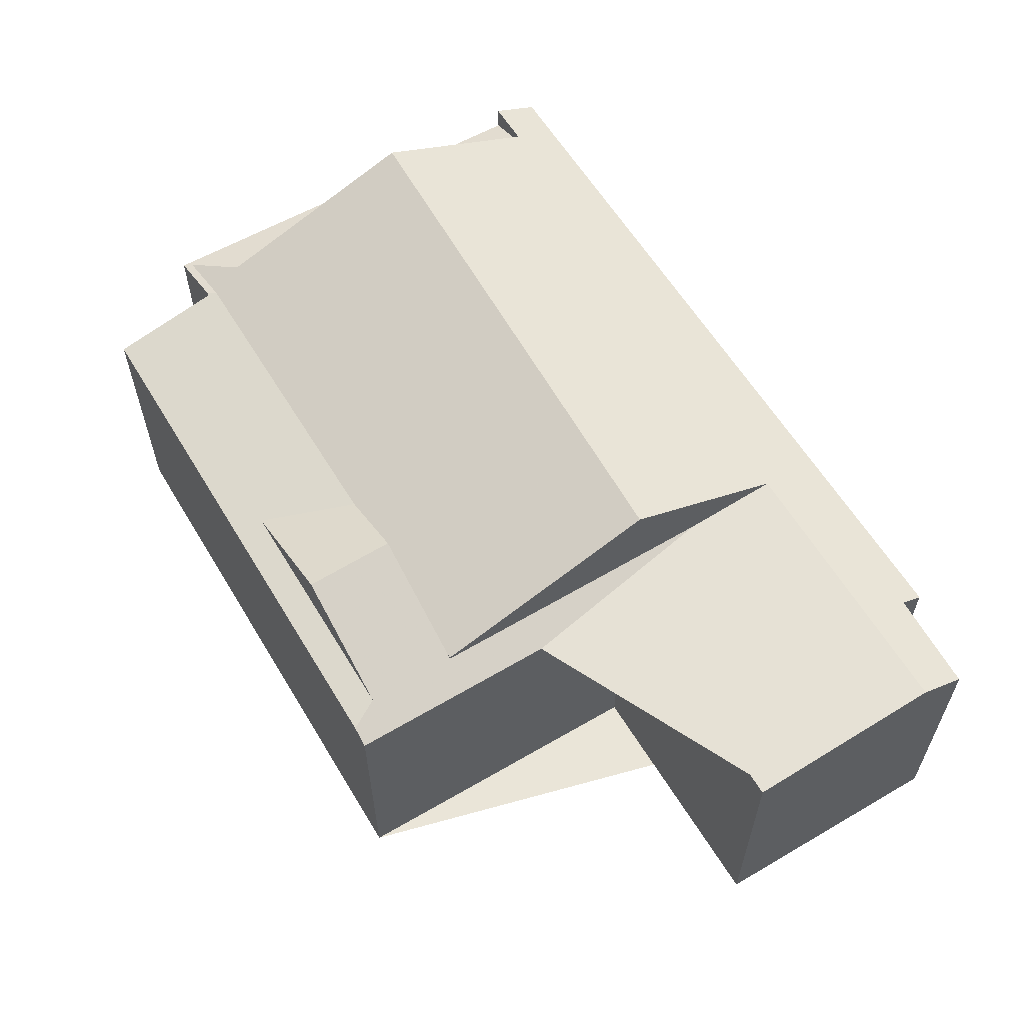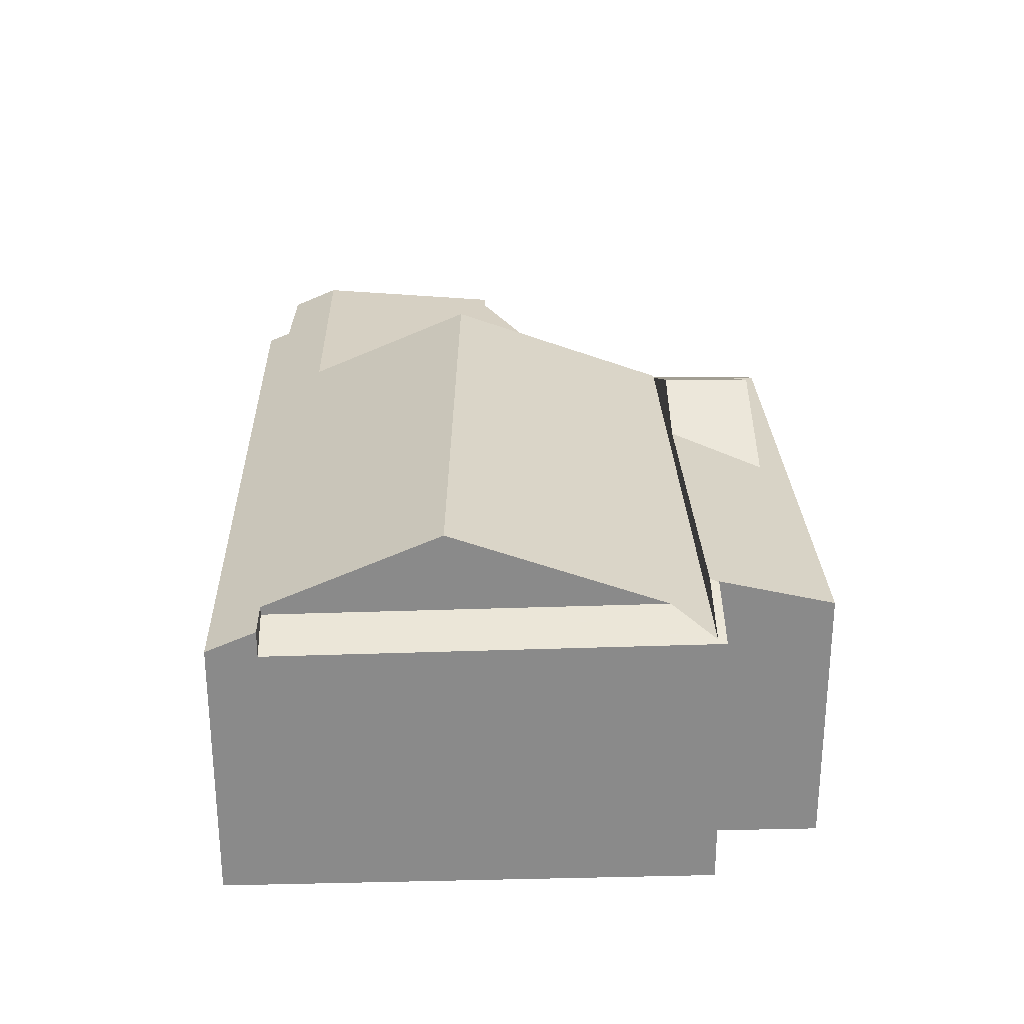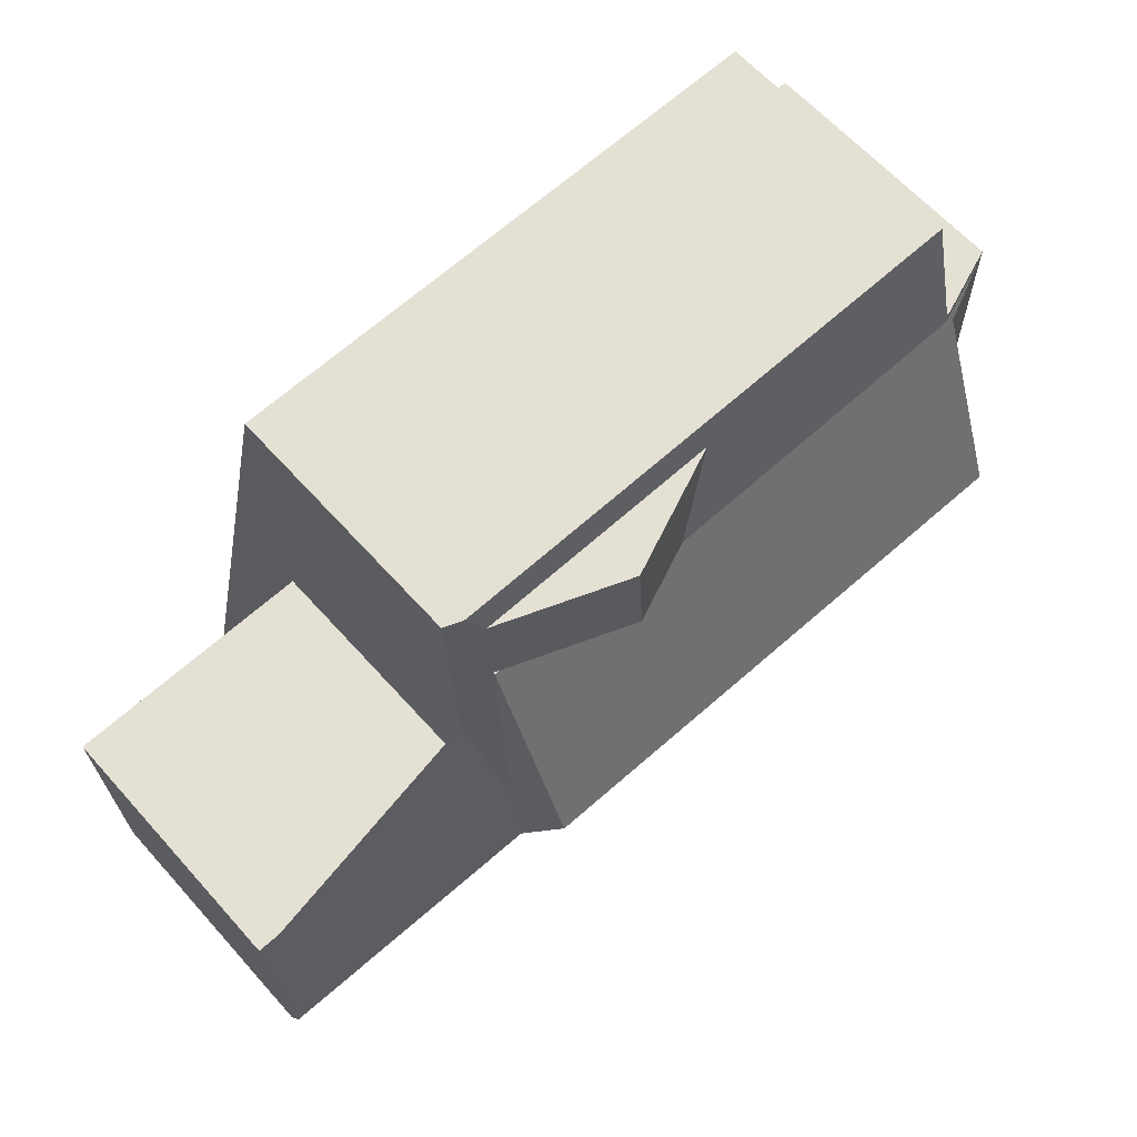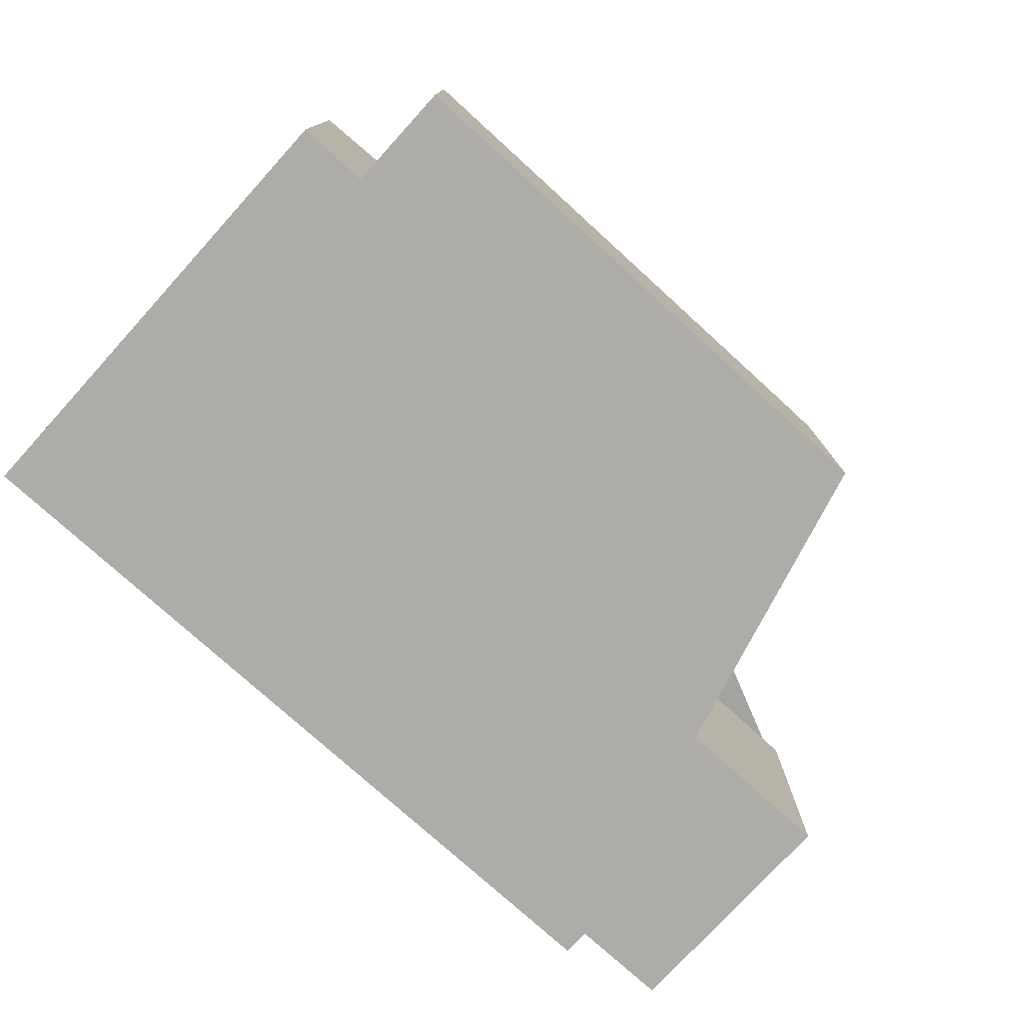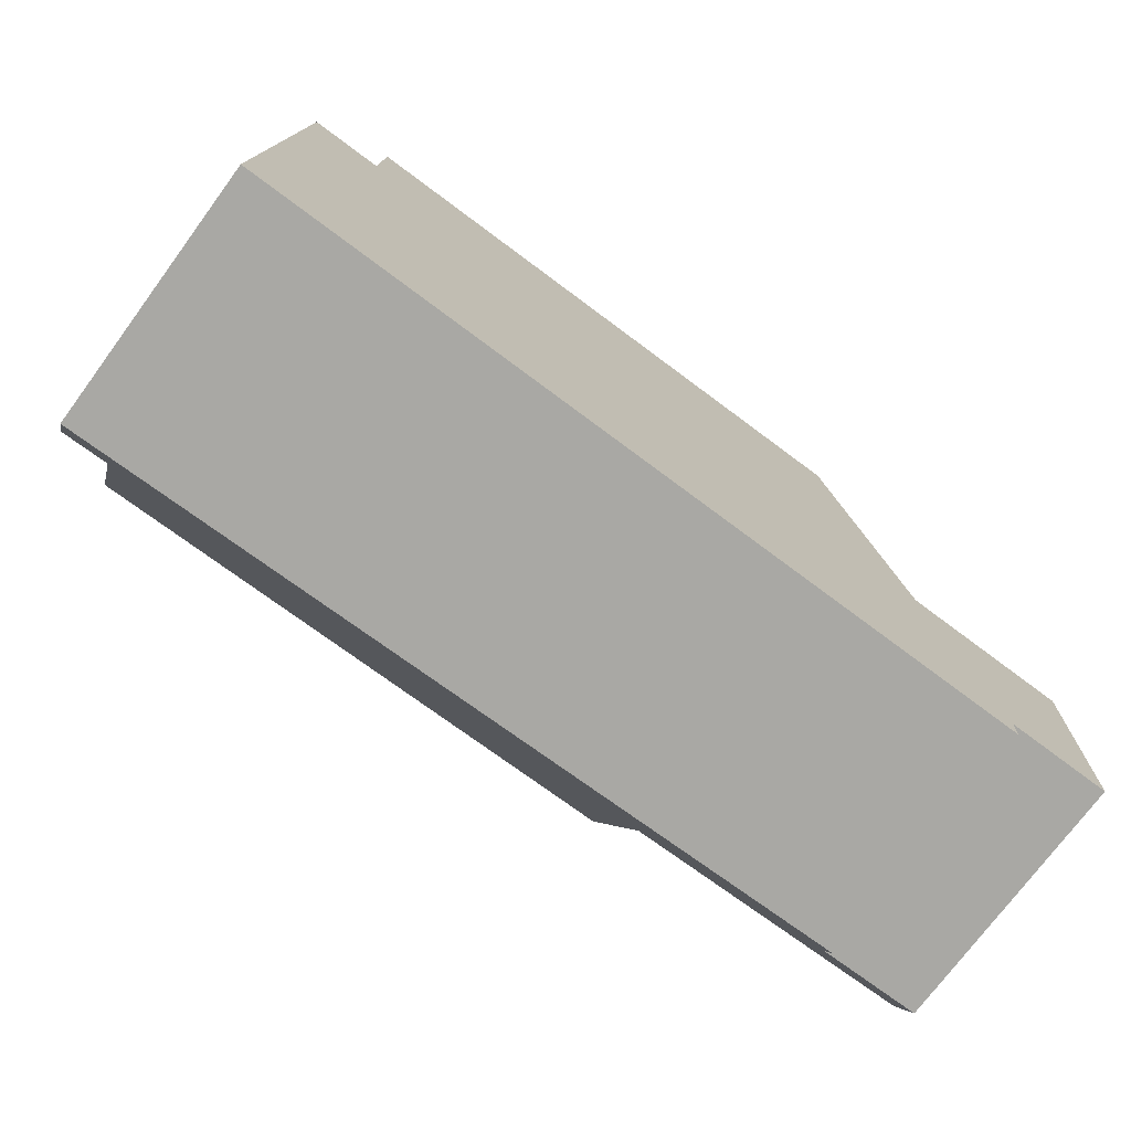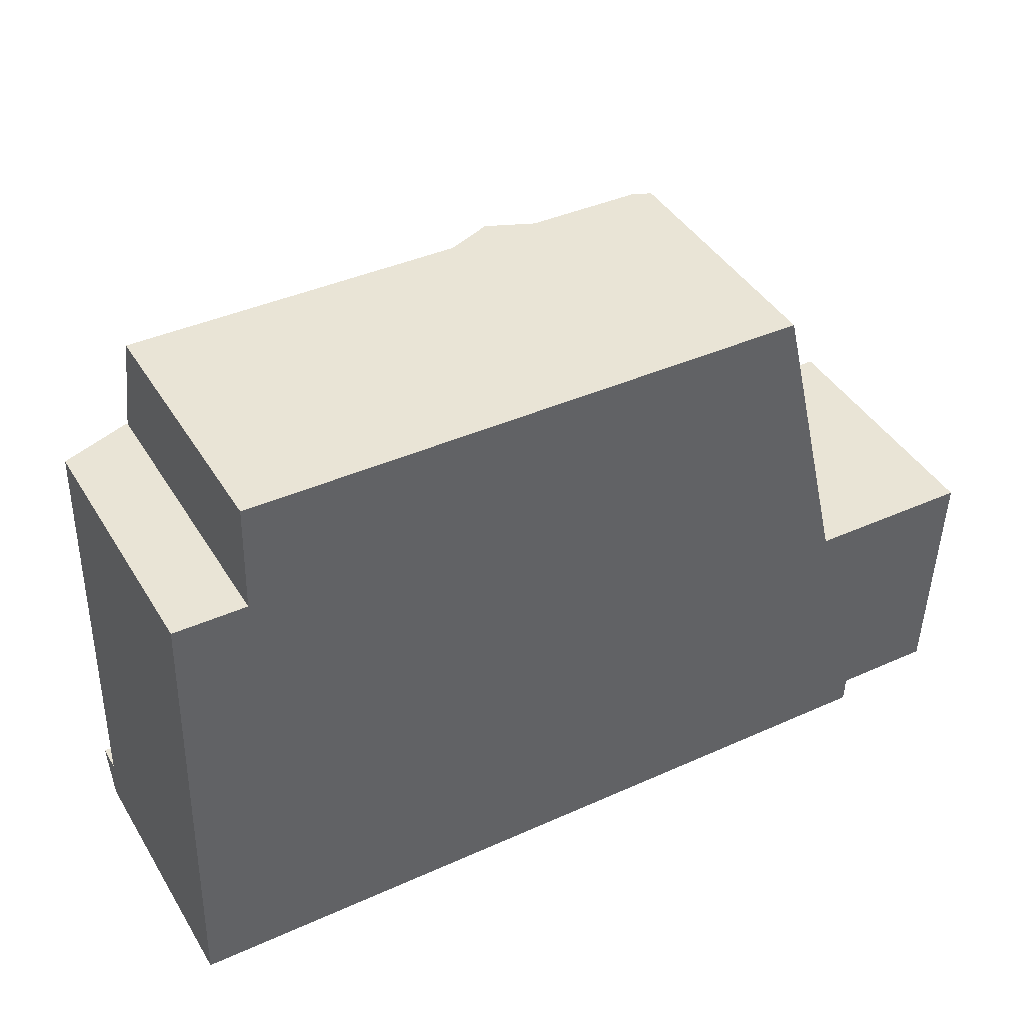
<metadata>
{"format":"obj","ext":"obj","renderer":"f3d","projection":"perspective","resolution":1024,"background":"white","views":[{"elev":59.3,"azim":-119.4,"up":"+Z"},{"elev":26.6,"azim":89.6,"up":"+Z"},{"elev":63.7,"azim":-41.9,"up":"+Y"},{"elev":-76.6,"azim":139.3,"up":"+Z"},{"elev":-74.2,"azim":143.5,"up":"+Y"},{"elev":42.5,"azim":150.7,"up":"+Y"}]}
</metadata>
<code>
v 173.7 282.8 7.708
v 173.7 283.6 8.016
v 171 283.5 7.978
v 194.9 283.4 8.01
v 170.8 290.1 8.086
v 177.6 290.3 8.143
v 177.3 298.6 7.82
v 192.5 299 7.98
v 192.6 296.1 8.662
v 194.5 296.1 7.986
v 171 284.8 8.511
v 176.9 282.9 7.753
v 179 284.9 8.587
v 183.8 289.3 10.45
v 183.3 288.9 10.27
v 180.6 288.9 10.26
v 182 287.7 9.754
v 180.1 289.4 10.46
v 185 285 8.644
v 188.1 288.9 10.29
v 192.5 285.1 8.714
v 171 284.8 8.511
v 194.8 284.7 8.545
v 177.4 296.7 7.855
v 194.5 296 7.985
v 193.4 289.2 10.43
v 178.5 289.4 10.46
v 177.5 293 7.921
v 194.5 294.7 7.97
v 193.5 285.1 8.725
v 178.6 284.9 8.583
v 183.8 289.3 10.45
v 177.8 298.6 8.018
v 178.5 295.4 8.294
v 177.5 293 7.921
v 178.5 287.4 8.38
v 181.8 291.6 9.638
v 177.8 298.6 8.018
v 193.4 290.7 9.892
v 178.5 288.9 10.25
v 179.6 295.5 8.747
v 193.4 288.9 10.3
v 178.3 297.9 8.196
v 178.4 291.9 9.564
v 192.6 296.1 8.662
v 187 283.2 7.897
v 181.9 291.6 9.641
v 181.8 291.5 9.664
v 185.2 298.8 7.999
v 180.1 289.4 10.46
v 185.1 295.6 8.186
v 183.7 295.6 8.737
v 184.9 298 8.179
v 181.7 295.5 9.572
v 181.6 297.9 9.516
v 187.7 289.3 10.44
v 187.7 289.3 10.44
v 193.4 289.6 8.368
v 193.3 294.8 8.428
v 194.8 284.7 7.857
v 194.4 295.9 8.035
v 192.5 295.8 8.714
v 194.4 283.4 8.003
v 189.5 291 9.807
v 192.6 296.1 8.662
v 184.9 298 8.179
v 178.3 297.9 8.196
v 177.4 297.8 7.834
v 178.3 297.9 8.196
v 181.6 297.9 9.516
v 184.9 298 8.179
v 192.5 298.2 8.159
v 181.6 297.9 9.516
v 193.4 289.6 8.368
v 193.4 288.9 10.3
v 193.5 285.1 8.725
v 193.3 294.8 8.428
v 193.6 284.7 8.313
v 193.6 284.7 8.527
v 193.2 296.1 8.442
v 193.3 295.9 8.439
v 193.6 284.1 8.307
v 193.6 283.4 7.992
v 193.3 294.8 8.428
v 193.4 289.2 10.43
v 193.4 289.2 10.43
v 193.3 295.9 8.053
v 193.4 290.7 9.892
v 178.2 297.9 8.192
v 178.5 287.4 8.38
v 178.7 283 7.778
v 178.6 284.5 8.432
v 178.6 284.9 8.583
v 178.5 288.9 10.25
v 178.5 289.4 10.46
v 178.2 297.9 8.192
v 178.2 298.6 8.017
v 178.3 297.9 8.192
v 178.3 295.6 8.232
v 178.3 295.4 8.297
v 178.5 287.4 8.38
v 178.6 284.9 8.583
v 178.3 295.4 8.236
v 178.5 289.4 10.46
v 178.4 291.9 9.564
v 171.2 283.5 7.981
v 171.2 284.8 8.513
v 171.2 284.8 8.513
v 171 290.1 8.088
v 178.3 295.4 8.297
v 192.5 295.8 8.714
v 183.7 295.6 8.737
v 192.5 295.8 8.714
v 193.3 295.9 8.439
v 194.4 295.9 8.035
v 193.3 295.9 8.053
v 178.5 295.4 8.294
v 179.6 295.5 8.747
v 181.7 295.5 9.572
v 178.3 295.4 8.297
v 178.3 295.4 8.236
v 178.3 295.4 8.236
v 194.4 295.9 8.035
v 194.5 295.9 7.983
v 183.7 295.6 8.737
v 185.1 295.6 8.186
v 178.5 295.4 8.294
v 177.4 295.4 7.878
v 181.7 295.5 9.572
v 193.4 290.5 8.379
v 193.4 290.5 9.958
v 178.5 290.1 10.2
v 171.1 289.9 8.101
v 178 290.1 8.161
v 178.5 290.1 8.332
v 170.8 289.9 8.1
v 178 290.1 8.161
v 178.5 290.1 10.2
v 178.5 290.1 8.332
v 178.5 290.1 9.973
v 194.7 290.6 7.923
v 193.6 290.5 8.294
v 193.4 290.5 8.379
v 193.4 290.5 9.934
v 180.7 290.2 10.16
v 193.4 290.5 9.958
v 183 290.2 10.13
v 188.8 290.4 10.03
v 193.6 284.7 8.313
v 194.8 284.7 7.857
v 193.6 284.7 8.313
v 194.8 284.7 8.545
v 193.6 284.7 8.527
v 178.6 284.3 8.313
v 178.3 284.2 8.309
v 171.2 284 8.207
v 171 284 8.204
v 193.6 284.7 8.527
v 185.6 284.4 8.413
v 193 284.6 8.519
v 194.8 284 8.266
v 193.7 284 8.25
v 178.6 283.6 8.034
v 177.6 283.6 8.019
v 173.7 283.4 7.964
v 186.3 283.8 8.144
v 193.6 284 8.248
v 173.7 283.4 7.964
v 173.7 282.8 7.708
v 173.7 282.8 1.05
v 173.7 283.4 1.05
v 171.2 283.5 7.981
v 173.7 283.6 8.016
v 173.7 283.6 1.05
v 171.2 283.5 1.05
v 171 284 8.204
v 171 283.5 7.978
v 171 283.5 1.05
v 171 284 1.05
v 194.4 283.4 8.003
v 194.9 283.4 8.01
v 194.9 283.4 1.05
v 194.4 283.4 1.05
v 171 290.1 8.088
v 170.8 290.1 8.086
v 170.8 290.1 1.05
v 171 290.1 1.05
v 177.5 293 7.921
v 177.6 290.3 8.143
v 177.6 290.3 1.05
v 177.5 293 1.05
v 177.8 298.6 8.018
v 177.3 298.6 7.82
v 177.3 298.6 1.05
v 177.8 298.6 1.05
v 192.5 298.2 8.159
v 192.5 299 7.98
v 192.5 299 1.05
v 192.5 298.2 1.05
v 192.6 296.1 8.662
v 192.6 296.1 8.662
v 192.6 296.1 1.05
v 192.6 296.1 1.05
v 194.5 296 7.985
v 194.5 296.1 7.986
v 194.5 296.1 1.05
v 194.5 296 1.05
v 173.7 282.8 7.708
v 176.9 282.9 7.753
v 176.9 282.9 1.05
v 173.7 282.8 1.05
v 170.8 289.9 8.1
v 171 284.8 8.511
v 171 284.8 1.05
v 170.8 289.9 1.05
v 177.4 297.8 7.834
v 177.4 296.7 7.855
v 177.4 296.7 1.05
v 177.4 297.8 1.05
v 194.5 295.9 7.983
v 194.5 296 7.985
v 194.5 296 1.05
v 194.5 295.9 1.05
v 177.4 295.4 7.878
v 177.5 293 7.921
v 177.5 293 1.05
v 177.4 295.4 1.05
v 194.7 290.6 7.923
v 194.5 294.7 7.97
v 194.5 294.7 1.05
v 194.7 290.6 1.05
v 178.2 298.6 8.017
v 177.8 298.6 8.018
v 177.8 298.6 1.05
v 178.2 298.6 1.05
v 193.2 296.1 8.442
v 192.6 296.1 8.662
v 192.6 296.1 1.05
v 193.2 296.1 1.05
v 178.7 283 7.778
v 187 283.2 7.897
v 187 283.2 1.05
v 178.7 283 1.05
v 192.5 299 7.98
v 185.2 298.8 7.999
v 185.2 298.8 1.05
v 192.5 299 1.05
v 193.6 283.4 7.992
v 194.4 283.4 8.003
v 194.4 283.4 1.05
v 193.6 283.4 1.05
v 177.3 298.6 7.82
v 177.4 297.8 7.834
v 177.4 297.8 1.05
v 177.3 298.6 1.05
v 192.6 296.1 8.662
v 192.5 298.2 8.159
v 192.5 298.2 1.05
v 192.6 296.1 1.05
v 194.5 296.1 7.986
v 193.2 296.1 8.442
v 193.2 296.1 1.05
v 194.5 296.1 1.05
v 187 283.2 7.897
v 193.6 283.4 7.992
v 193.6 283.4 1.05
v 187 283.2 1.05
v 176.9 282.9 7.753
v 178.7 283 7.778
v 178.7 283 1.05
v 176.9 282.9 1.05
v 185.2 298.8 7.999
v 178.2 298.6 8.017
v 178.2 298.6 1.05
v 185.2 298.8 1.05
v 171 283.5 7.978
v 171.2 283.5 7.981
v 171.2 283.5 1.05
v 171 283.5 1.05
v 177.6 290.3 8.143
v 171 290.1 8.088
v 171 290.1 1.05
v 177.6 290.3 1.05
v 194.5 294.7 7.97
v 194.5 295.9 7.983
v 194.5 295.9 1.05
v 194.5 294.7 1.05
v 177.4 296.7 7.855
v 177.4 295.4 7.878
v 177.4 295.4 1.05
v 177.4 296.7 1.05
v 170.8 290.1 8.086
v 170.8 289.9 8.1
v 170.8 289.9 1.05
v 170.8 290.1 1.05
v 194.8 284.7 7.857
v 194.7 290.6 7.923
v 194.7 290.6 1.05
v 194.8 284.7 1.05
v 194.8 284 8.266
v 194.8 284.7 8.545
v 194.8 284.7 1.05
v 194.8 284 1.05
v 171 284.8 8.511
v 171 284 8.204
v 171 284 1.05
v 171 284.8 1.05
v 194.9 283.4 8.01
v 194.8 284 8.266
v 194.8 284 1.05
v 194.9 283.4 1.05
v 173.7 283.6 8.016
v 173.7 283.4 7.964
v 173.7 283.4 1.05
v 173.7 283.6 1.05
v 173.7 282.8 1.05
v 173.7 283.6 1.05
v 171 283.5 1.05
v 170.8 290.1 1.05
v 177.6 290.3 1.05
v 177.3 298.6 1.05
v 192.5 299 1.05
v 192.6 296.1 1.05
v 194.5 296.1 1.05
v 194.9 283.4 1.05
f 142 29 141
f 20 15 14 56
f 154 92 13 19 159
f 93 13 92
f 95 18 16 94
f 94 16 17 13 93
f 19 13 17
f 16 15 17
f 18 14 15 16
f 21 19 17 15 20
f 76 21 20 75
f 48 37 47
f 97 49 66 67 96
f 99 24 68 98
f 130 77 123 124 29 142
f 144 39 59 143
f 79 23 60 78
f 145 50 104 132
f 140 40 27 138
f 146 39 144
f 159 19 21 160
f 148 57 32 147
f 66 49 8 72
f 137 28 128 121 135
f 147 32 50 145
f 51 34 41 52
f 52 41 54
f 53 43 55
f 75 20 56 85
f 81 61 87
f 160 21 76 153
f 131 86 57 148
f 88 64 84
f 98 68 7 38 89
f 112 66 72 9 65 111
f 167 82 162
f 87 51 52 62 81
f 155 92 154
f 156 107 93 92 155
f 96 33 97
f 100 34 103
f 134 101 102 108 133
f 89 69 98
f 157 11 107 156
f 133 108 22 136
f 113 45 80 114
f 115 84 116
f 117 99 98 69 118
f 121 99 117
f 123 25 124
f 114 80 10 25 123
f 126 47 37 127
f 127 37 105 120
f 139 36 31 40 140
f 119 70 71 125
f 128 24 99 121
f 116 84 64 47 126
f 118 69 73 129
f 133 109 6 35 134
f 136 5 109 133
f 140 44 110 122 139
f 142 74 130
f 143 58 30 42 144
f 132 105 37 48 145
f 138 44 140
f 144 42 26 146
f 147 48 47 64 148
f 135 90 137
f 145 48 147
f 148 64 88 131
f 149 74 142 141 150
f 162 82 153 152 161
f 164 155 154 163
f 165 2 106 156 155 164
f 156 106 3 157
f 158 30 58 151
f 163 154 159 166
f 166 159 160 82 167
f 153 82 160
f 161 4 63 162
f 163 91 12 164
f 164 12 1 165
f 166 46 91 163
f 167 83 46 166
f 162 63 83 167
f 169 170 171 168
f 173 174 175 172
f 177 178 179 176
f 181 182 183 180
f 185 186 187 184
f 189 190 191 188
f 193 194 195 192
f 197 198 199 196
f 201 202 203 200
f 205 206 207 204
f 209 210 211 208
f 213 214 215 212
f 217 218 219 216
f 221 222 223 220
f 225 226 227 224
f 229 230 231 228
f 233 234 235 232
f 237 238 239 236
f 241 242 243 240
f 245 246 247 244
f 249 250 251 248
f 253 254 255 252
f 257 258 259 256
f 261 262 263 260
f 265 266 267 264
f 269 270 271 268
f 273 274 275 272
f 277 278 279 276
f 281 282 283 280
f 285 286 287 284
f 289 290 291 288
f 293 294 295 292
f 297 298 299 296
f 301 302 303 300
f 305 306 307 304
f 309 310 311 308
f 313 314 315 312
f 317 318 319 320 321 322 323 324 325 316

</code>
